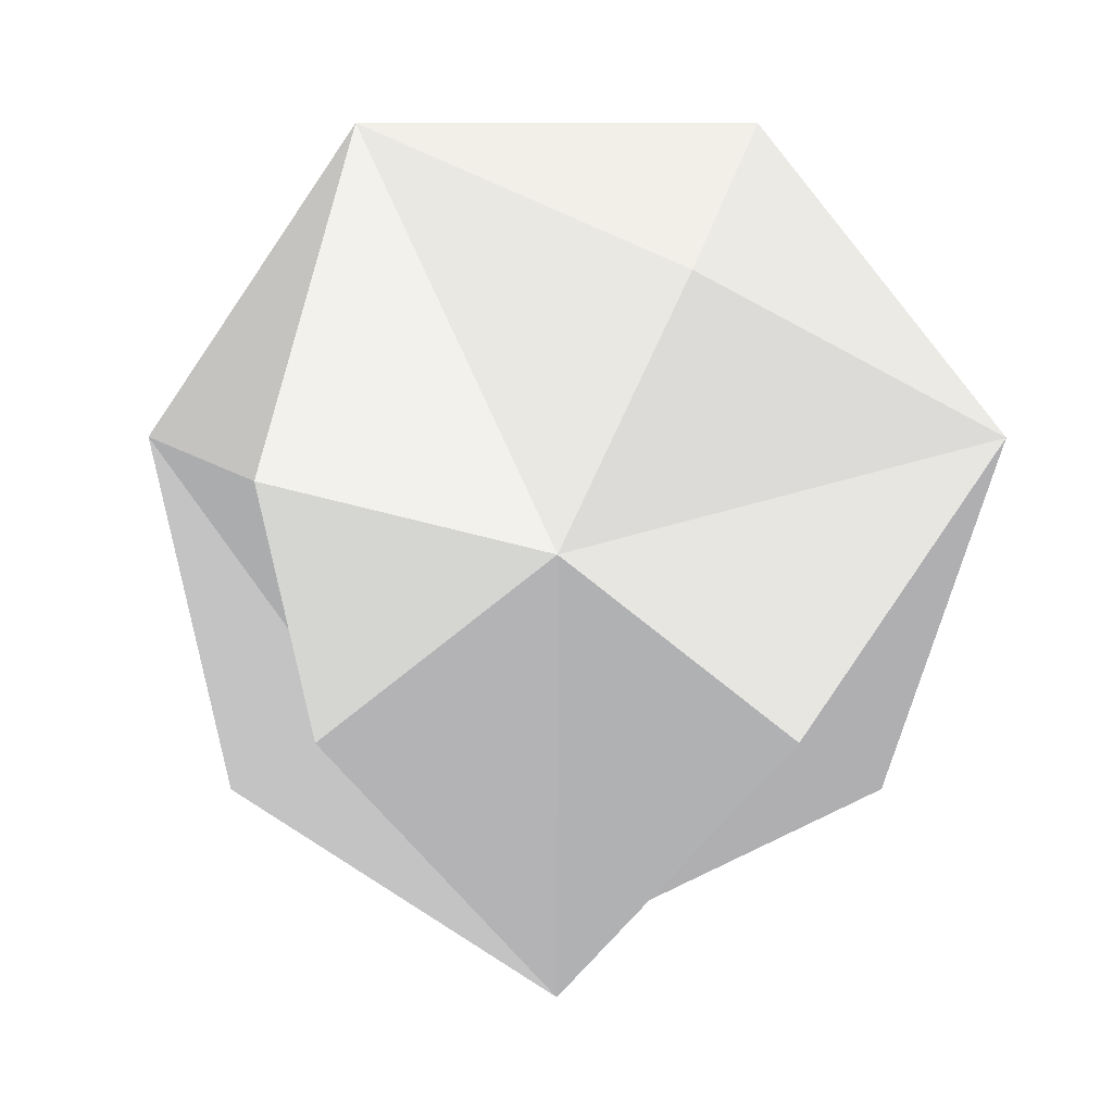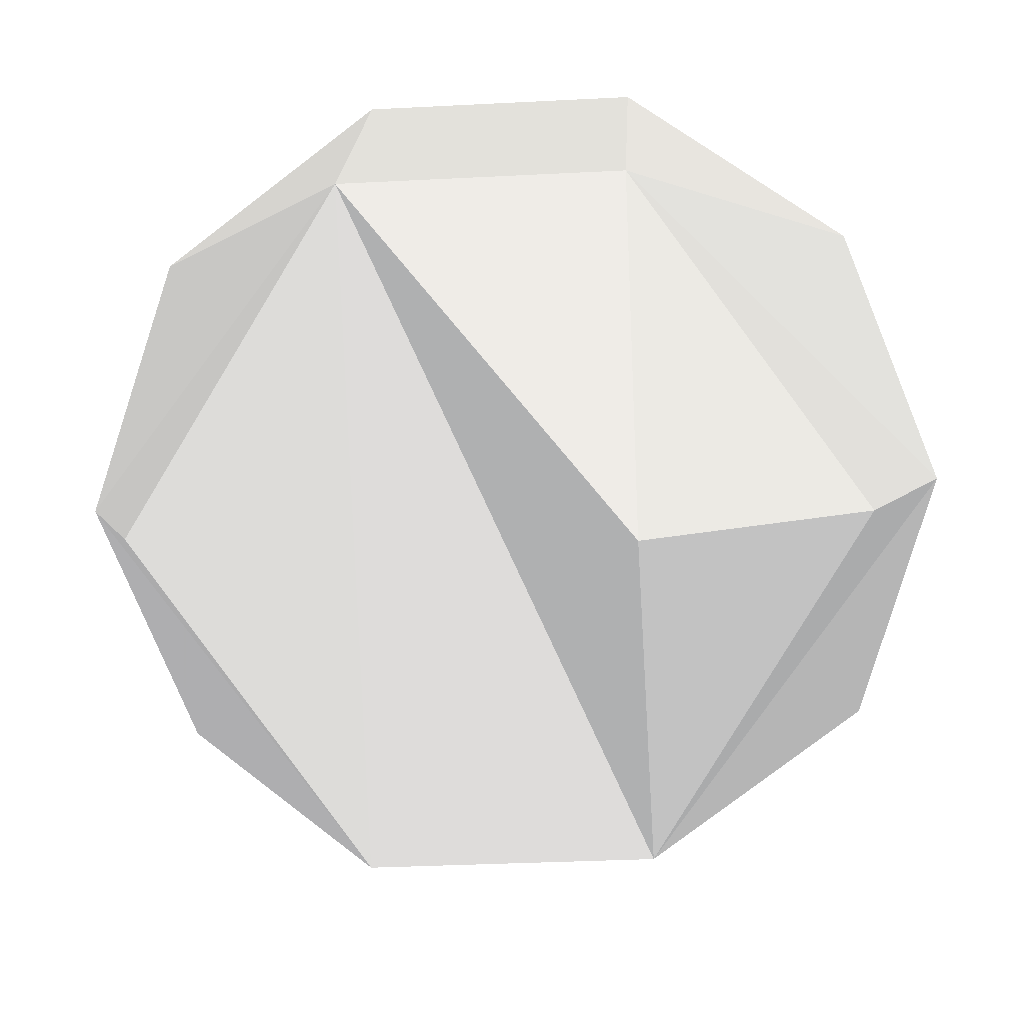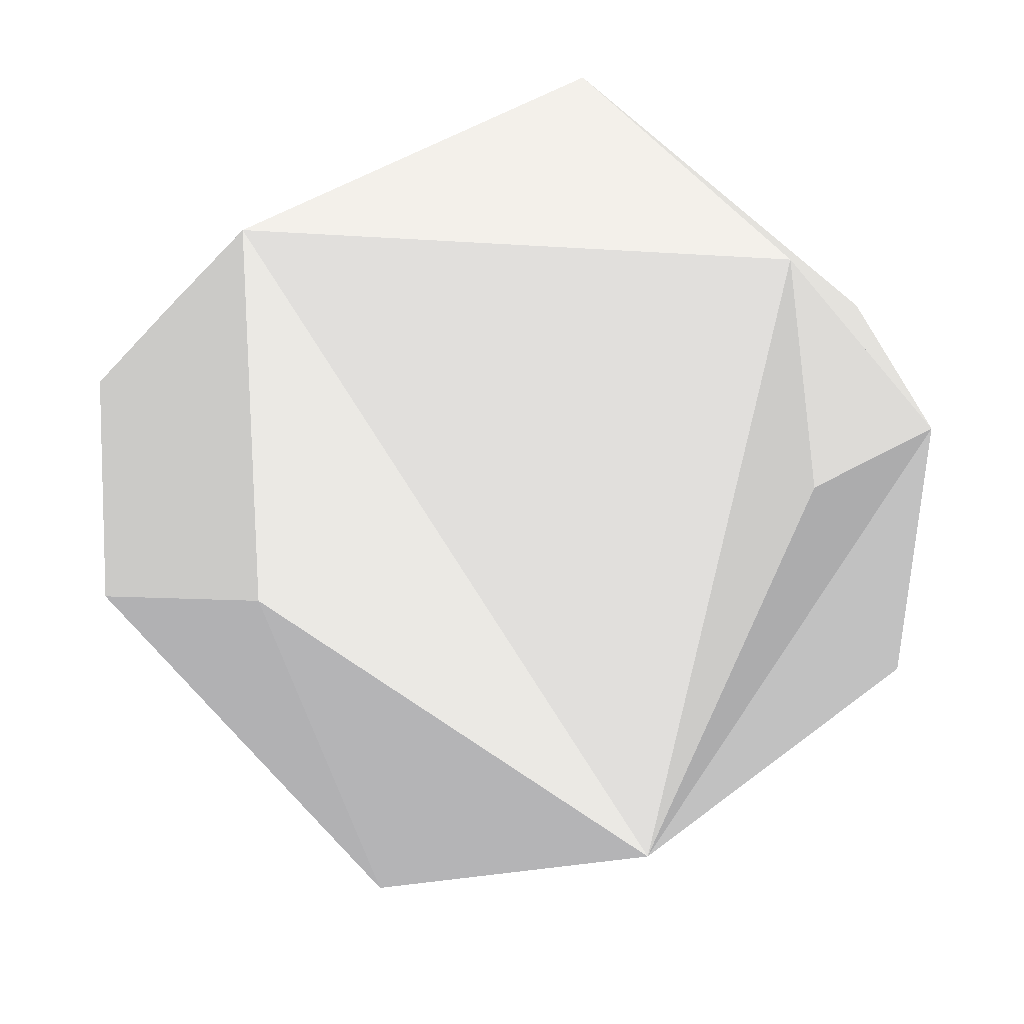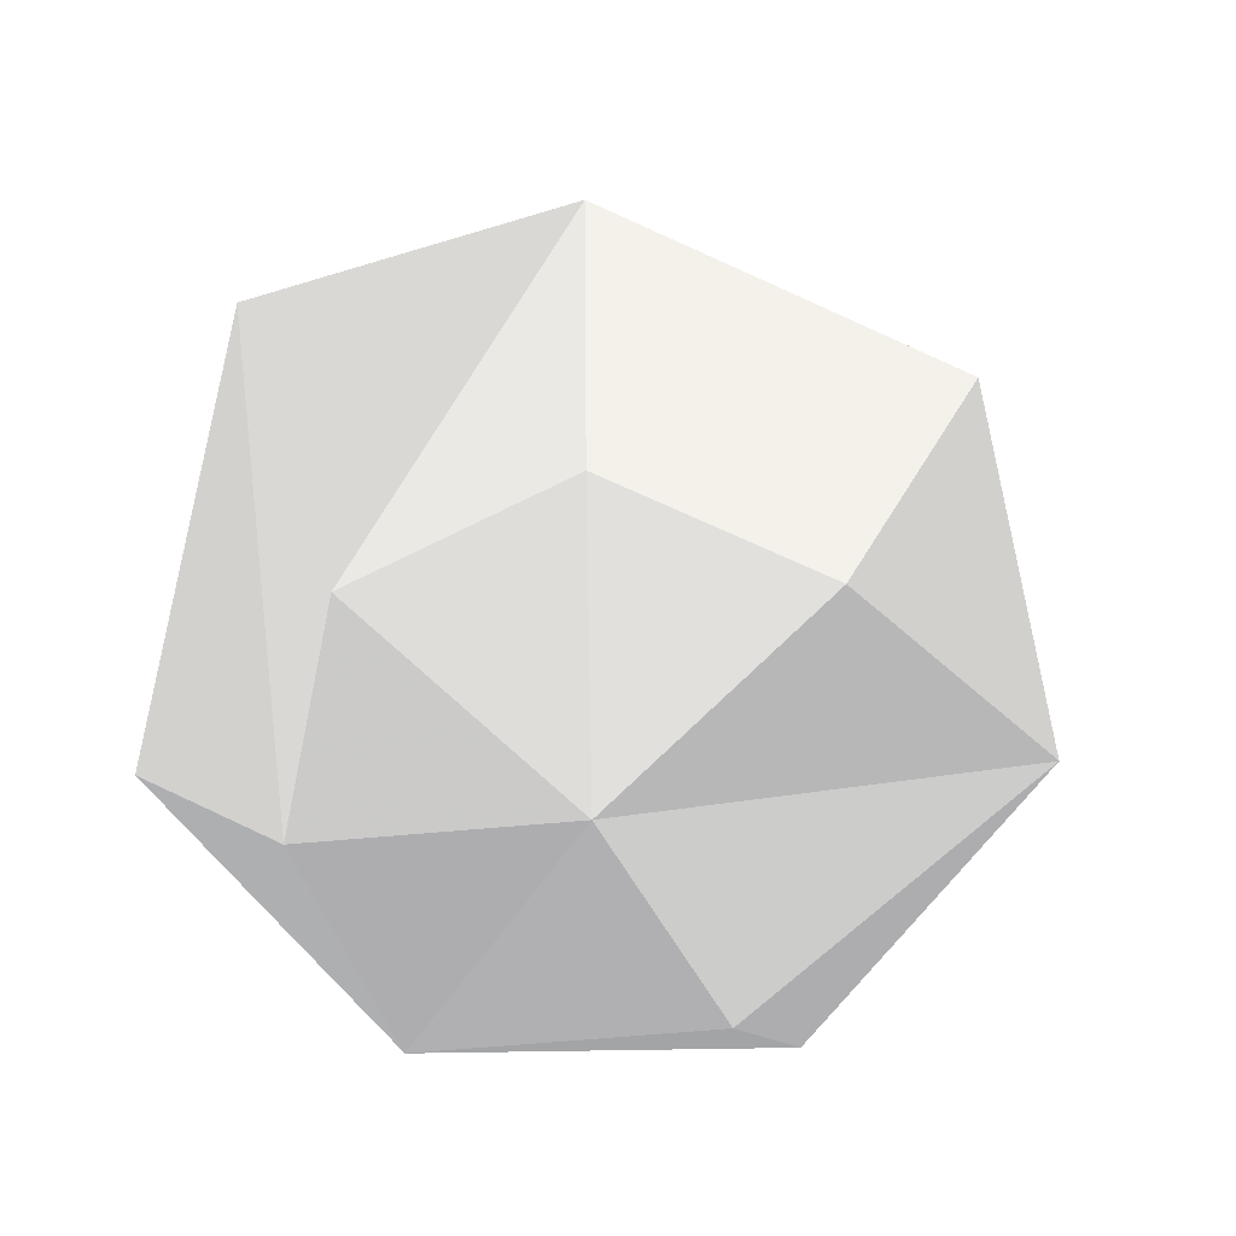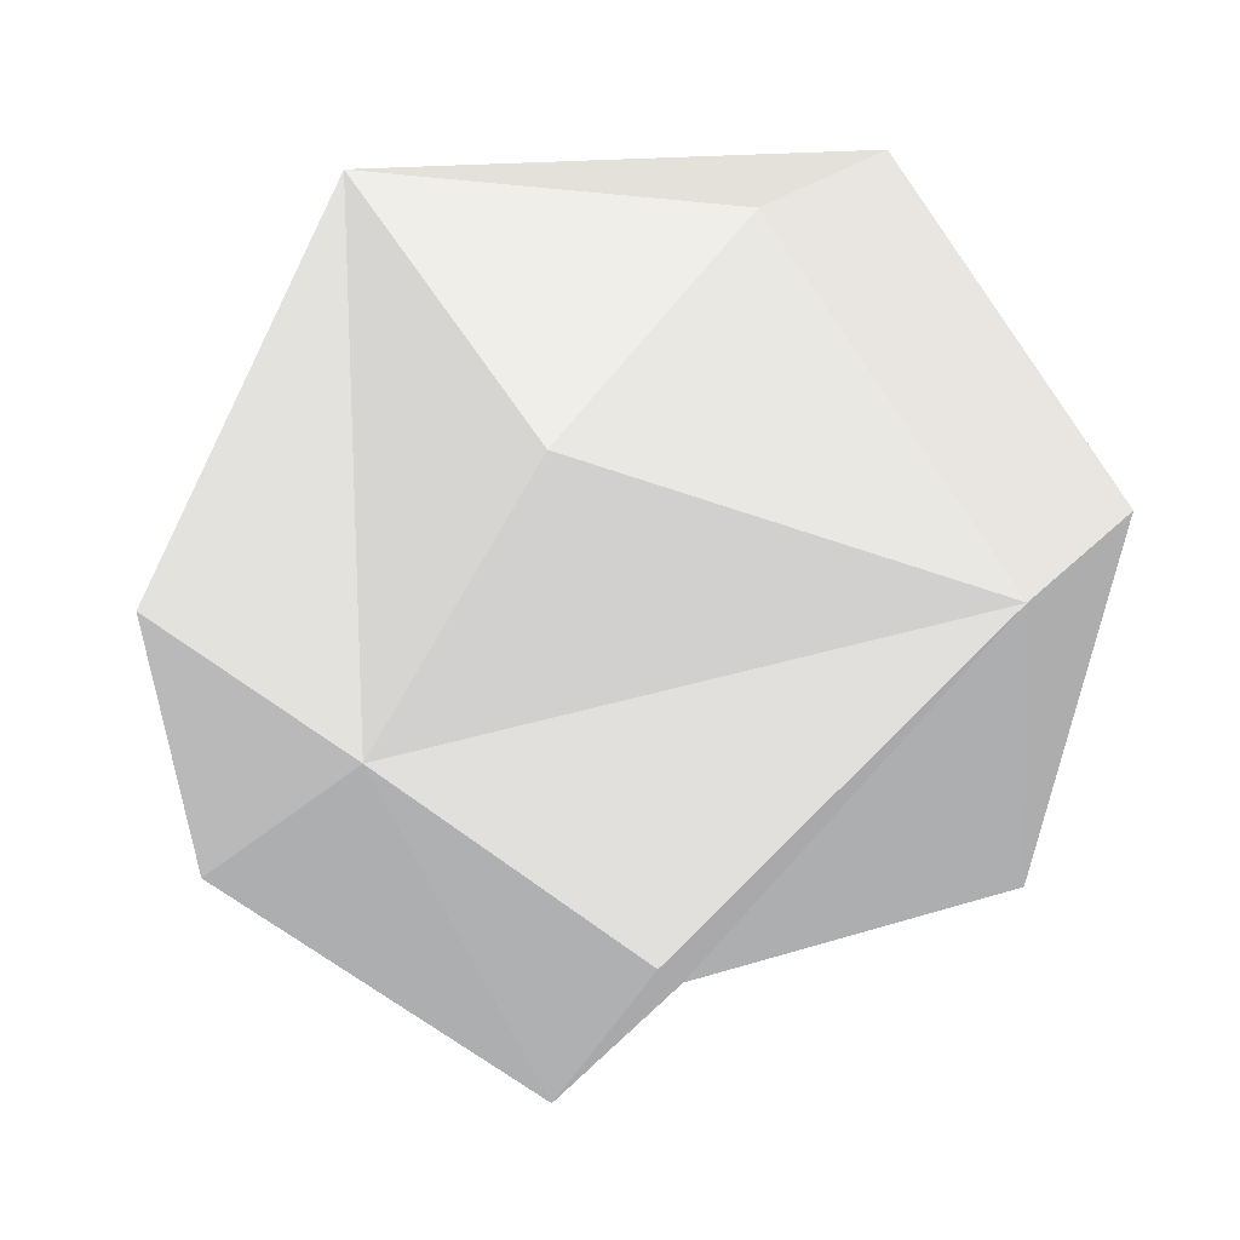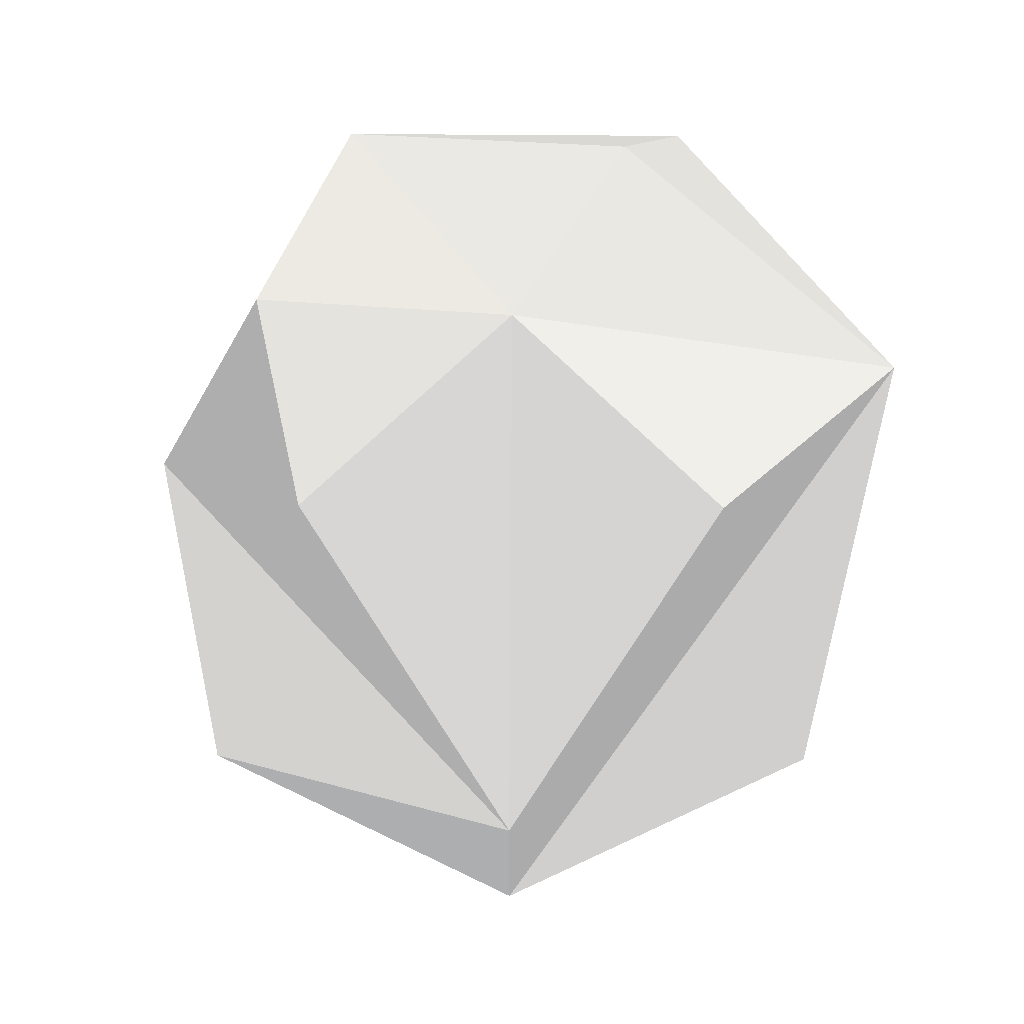
<metadata>
{"format":"obj","ext":"obj","renderer":"f3d","projection":"perspective","resolution":1024,"background":"white","views":[{"elev":2.5,"azim":179.9,"up":"+Z"},{"elev":-32.0,"azim":-85.8,"up":"+Z"},{"elev":-28.8,"azim":107.9,"up":"+Z"},{"elev":-68.5,"azim":78.1,"up":"+Y"},{"elev":18.5,"azim":-154.4,"up":"+Z"},{"elev":67.7,"azim":-179.6,"up":"+Y"}]}
</metadata>
<code>
v 0 0.309 -0.9511 0.5 0.5 0.5
v 0.7436 -0.309 -0.593 0.5 0.5 0.5
v 0 -0.309 -0.9511 0.5 0.5 0.5
f 1 2 3
v 0.573 -0.809 0.1308 0.5 0.5 0.5
v 0.4595 -0.809 -0.3665 0.5 0.5 0.5
f 2 4 5
v 0 -1 0 0.5 0.5 0.5
f 6 5 4
v 0.4595 0.809 -0.3665 0.5 0.5 0.5
v 0 1 0 0.5 0.5 0.5
v 0.573 0.809 0.1308 0.5 0.5 0.5
f 7 8 9
v 0.9272 -0.309 0.2116 0.5 0.5 0.5
v 0.255 -0.809 0.5296 0.5 0.5 0.5
f 10 11 4
f 6 4 11
v 0.4126 0.309 0.8569 0.5 0.5 0.5
v -0.255 0.809 0.5296 0.5 0.5 0.5
v -0.4126 0.309 0.8569 0.5 0.5 0.5
f 12 13 14
v -0.255 -0.809 0.5296 0.5 0.5 0.5
f 6 11 15
v -0.9272 -0.309 0.2116 0.5 0.5 0.5
v -0.4126 -0.309 0.8569 0.5 0.5 0.5
f 14 16 17
v -0.9272 0.309 0.2116 0.5 0.5 0.5
v -0.7436 -0.309 -0.593 0.5 0.5 0.5
f 18 19 16
f 3 2 5
f 2 10 4
f 12 14 17
f 14 18 16
v -0.4595 -0.809 -0.3665 0.5 0.5 0.5
f 16 19 20
f 20 19 3
f 10 2 1
f 10 1 9
f 1 7 9
f 7 1 8
v -0.4595 0.809 -0.3665 0.5 0.5 0.5
f 1 21 8
f 9 8 12
f 8 13 12
f 10 12 15
f 10 15 11
f 12 17 15
f 21 1 18
f 1 3 18
f 3 19 18
f 8 21 18
f 8 18 13
f 18 14 13
f 15 17 16
f 15 16 6
f 16 20 6
f 6 20 3
f 6 3 5
f 12 10 9

</code>
